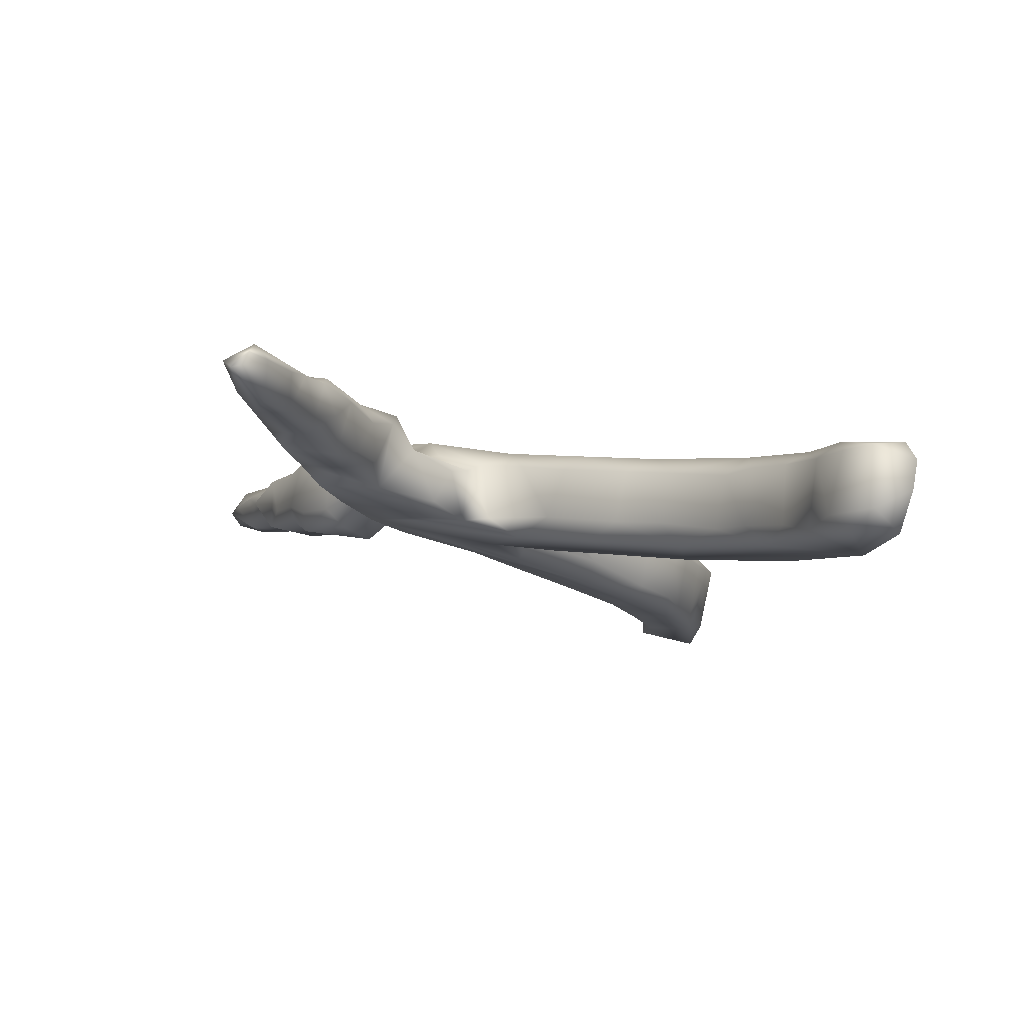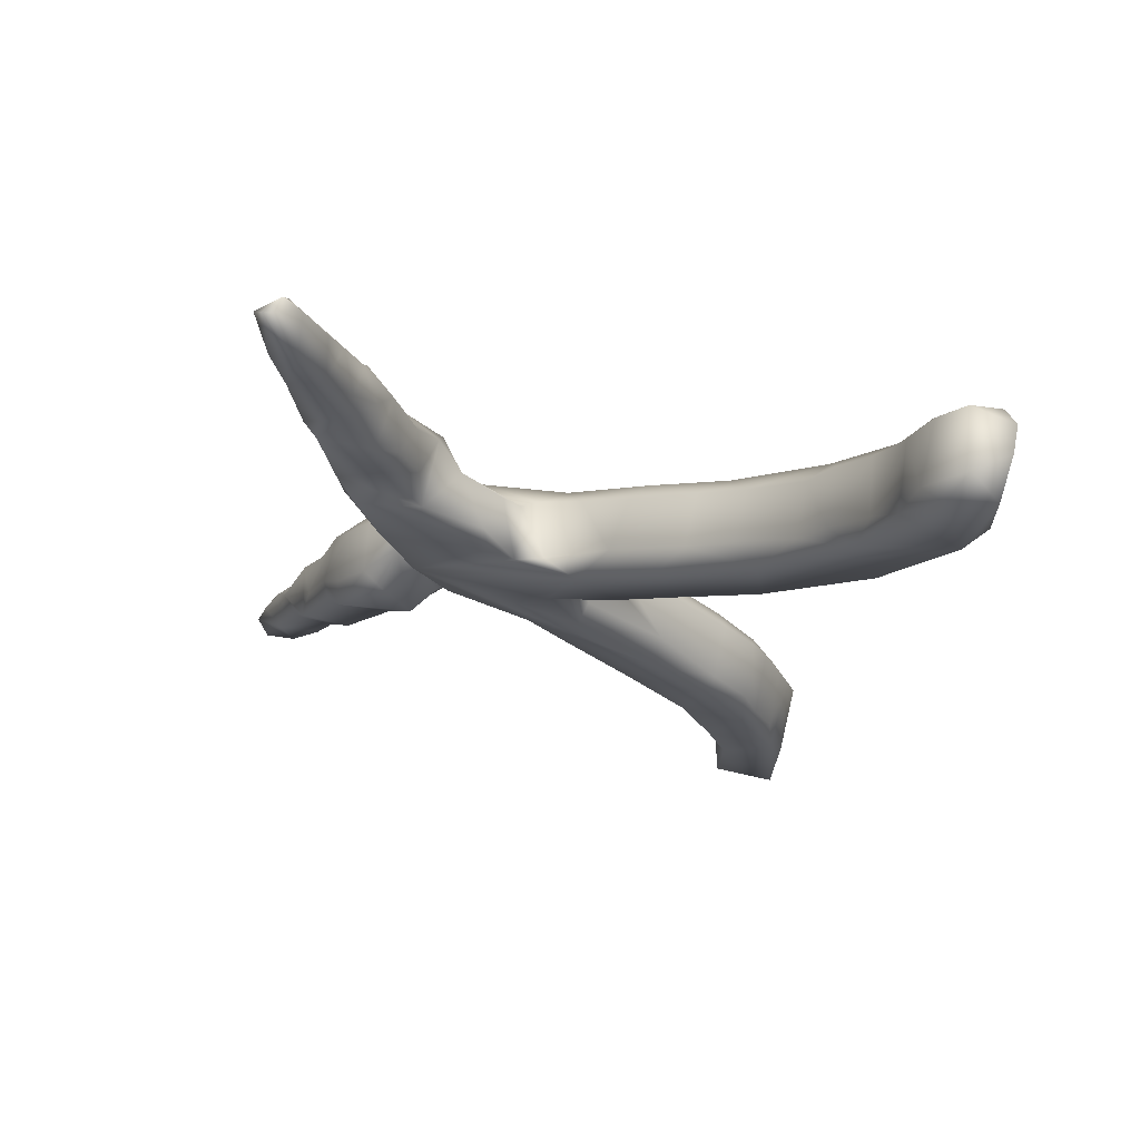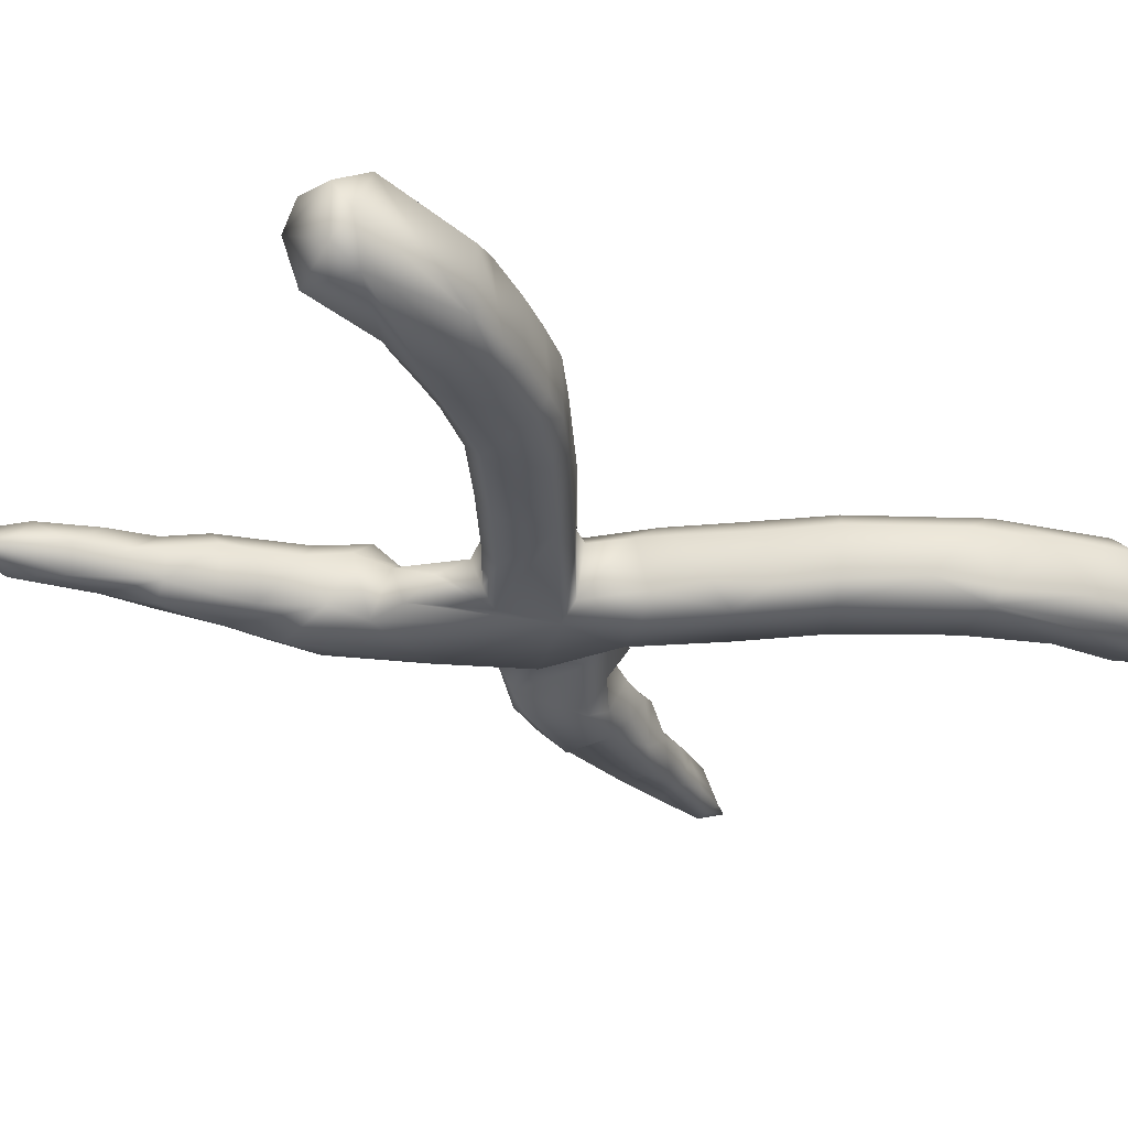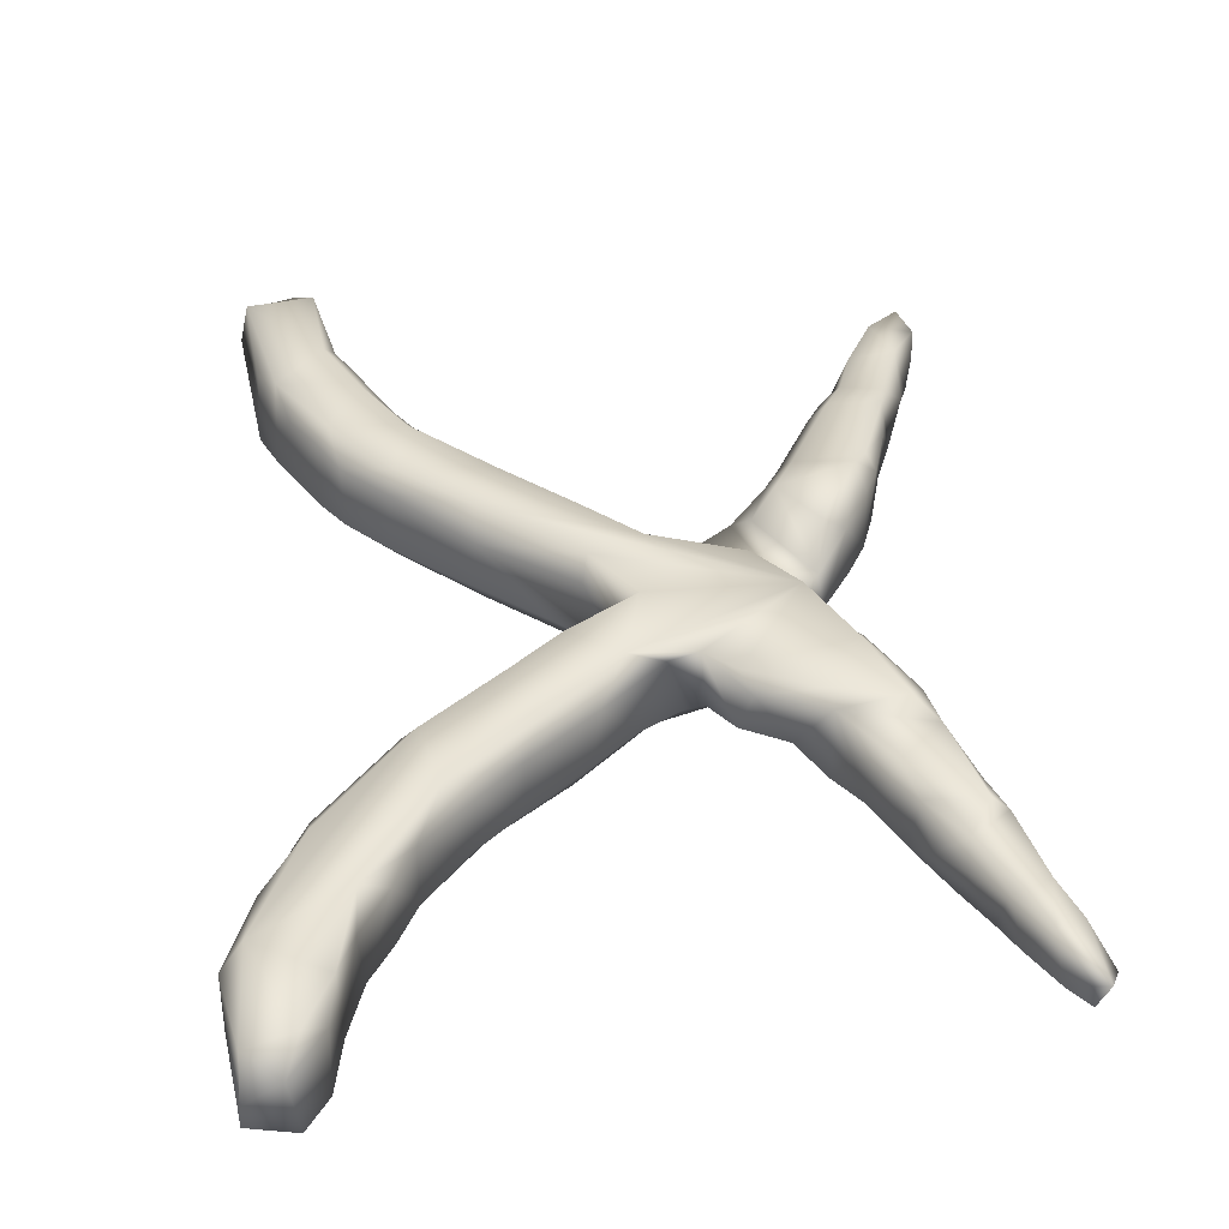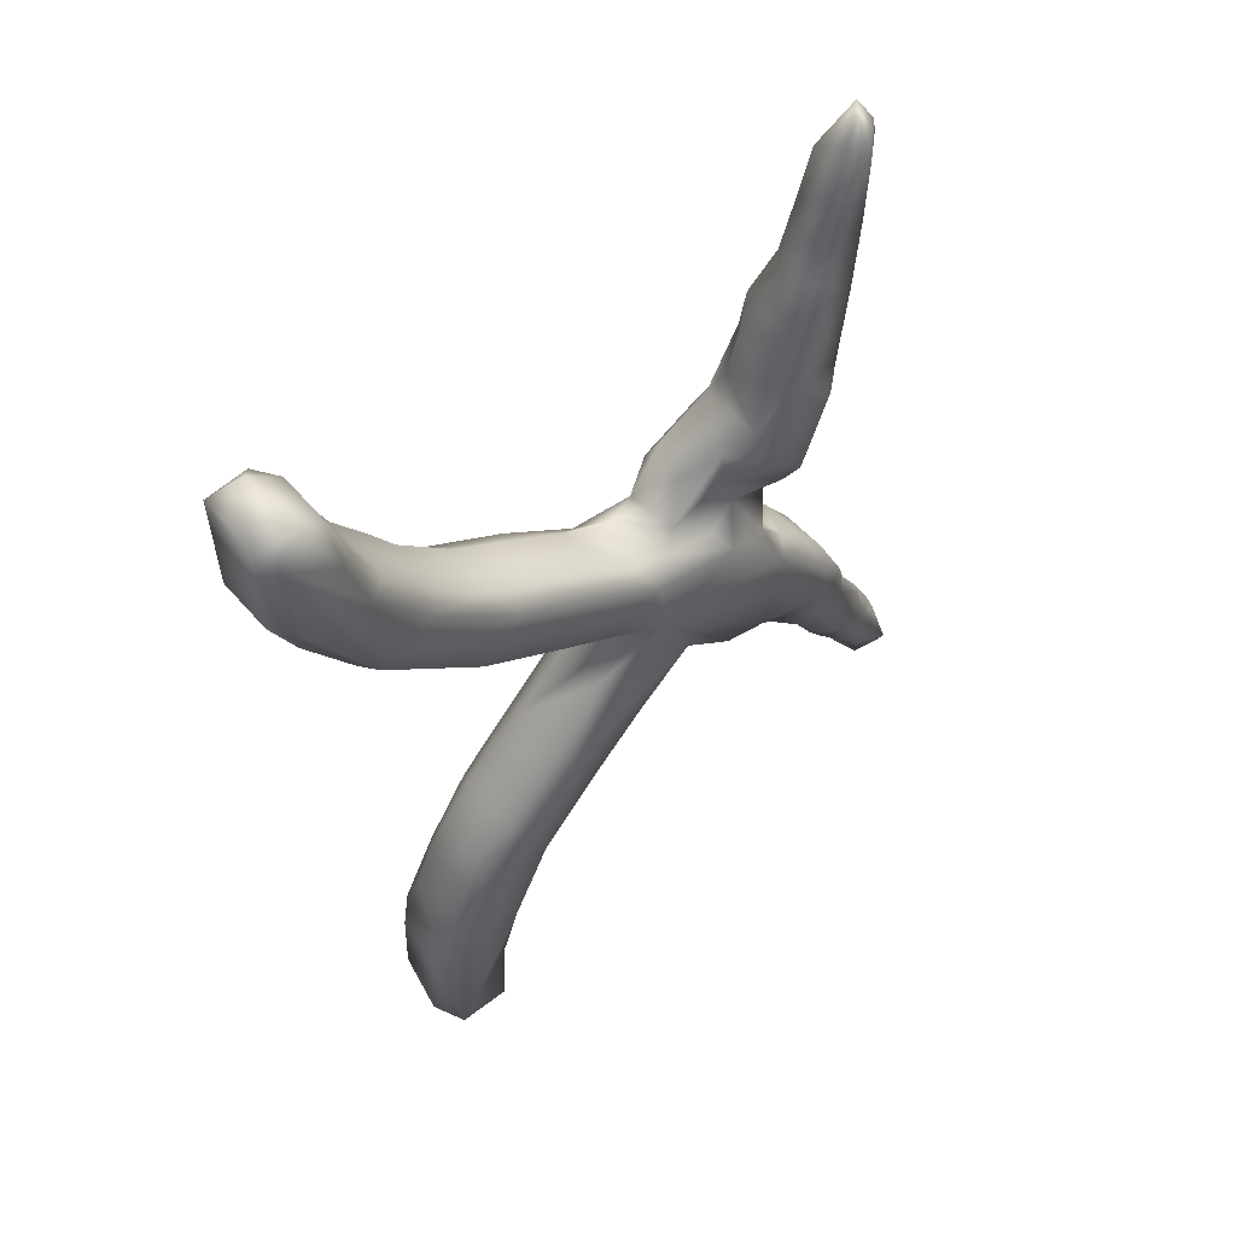
<metadata>
{"format":"obj","ext":"obj","renderer":"f3d","projection":"perspective","resolution":1024,"background":"white","views":[{"elev":79.6,"azim":-169.3,"up":"+Z"},{"elev":70.4,"azim":-168.6,"up":"+Z"},{"elev":-29.4,"azim":-136.9,"up":"+Y"},{"elev":37.7,"azim":-12.1,"up":"+Y"},{"elev":57.3,"azim":-39.4,"up":"+Z"}]}
</metadata>
<code>
v 28.53 66.1 97.04
v 29.39 60.69 95.36
v 29.02 58.99 99.25
v 30.51 66.02 92.9
v 26.98 66.08 100.2
v 26.99 60.61 100.5
v 27.07 60.66 109.7
v 27.14 63.59 110.5
v 31.19 60.14 110.6
v 28.98 68 99.24
v 27.48 67.41 109.1
v 30.29 65.94 111.2
v 37.92 62.93 14.06
v 38.99 59 15.94
v 39.29 65.66 12.98
v 39.47 60.61 13.31
v 38.04 59.88 26.33
v 39.03 60.39 30.68
v 41.15 59.03 32.61
v 40.22 60.68 34.3
v 40.19 66.57 33.97
v 33.86 60.37 88.55
v 35.17 66.02 85.92
v 35.18 59 88.24
v 37.77 60.98 83.23
v 28.16 59 108.5
v 32.68 65.86 89.78
v 35.42 59 97.93
v 40.12 60.63 94.2
v 33.33 59 104.4
v 35.15 60.62 102.8
v 37.42 60.54 97.65
v 36.83 66.48 98.86
v 33.54 60.67 108.1
v 33.75 66.57 107.4
v 38.56 67.96 16.43
v 38.29 66.97 26.86
v 39.57 67.94 29.73
v 34.85 67.98 88.8
v 37.5 67.98 95.24
v 34.83 67.44 103.2
v 31.76 68 108.6
v 44.72 63.55 13.16
v 44.39 59.35 14.87
v 44.96 59.51 23.77
v 46.44 59 30.84
v 46.49 60.44 25.87
v 47.99 60.44 30.37
v 42.03 60.65 38.82
v 42.02 66.75 38.22
v 43.66 59 38.77
v 43.51 66.38 41.84
v 43.67 60.8 42.21
v 47.84 59 45.07
v 46.99 66.33 46.38
v 46.9 60.76 46.35
v 43.71 60.74 77.69
v 43.25 66.1 77.9
v 44.94 59.01 78.7
v 49.02 59 82.66
v 49.3 66.25 74.22
v 47.59 65.92 85.71
v 40 66.37 94.43
v 40.57 59 90.82
v 42.42 61.16 91.03
v 42.43 66.45 90.54
v 43.43 66.51 13.39
v 44.75 67.51 15.38
v 44.44 68 25.09
v 45.6 66.53 23.77
v 46.97 66.49 27.42
v 46.65 67.99 31.33
v 47.97 66.49 30.42
v 43.22 68 37.47
v 47.67 67.99 44.99
v 44.34 67.99 79.1
v 45.17 67.97 85.75
v 49.51 60.62 34.19
v 50.34 59 39.78
v 51.96 60.49 39.4
v 54.26 59 52.79
v 57.14 65.42 45.41
v 56.36 59.01 47.14
v 57.17 60.91 45.76
v 52.67 60.82 52.88
v 53.04 61.42 70.97
v 52.52 59 73.54
v 55.7 66.3 69.44
v 57.59 60.86 68.2
v 48.55 60.94 74.65
v 47.33 60.82 85.82
v 51.89 66.02 82.46
v 51.8 60.81 82.48
v 58.81 65.97 77.59
v 49.48 66.19 34.08
v 49.85 67.99 38.66
v 51.96 66.37 39.49
v 53.42 68 51.55
v 53.07 65.7 53.89
v 61.24 68 60.22
v 60.61 66.03 61.56
v 52.2 67.99 73.65
v 53.99 67.96 79.8
v 63 65.83 52.22
v 62.08 59 53.54
v 62.8 60.6 52.34
v 58.34 60.96 59.29
v 63.2 60.68 64.77
v 58.8 66.5 67.68
v 64.09 58.99 71.95
v 59.26 59.01 69.05
v 65.2 59 64.88
v 62.69 66.49 65.43
v 56.45 59.14 78.03
v 57.97 60.88 78.22
v 62.47 60.67 74.68
v 56.34 67.97 46.58
v 61.74 67.98 52.9
v 64.38 67.97 66.12
v 57.54 67.99 69.81
v 64.91 66.48 73.46
v 61.54 68 73.57
v 67.74 66.31 57.61
v 70.41 61.68 54.17
v 73.32 59.61 53.34
v 67.68 59.02 58.96
v 67.61 60.61 57.32
v 69.38 64.24 57.53
v 66.68 60.8 72.81
v 71.39 60.62 71.95
v 68.01 62.07 74.24
v 69.37 63.3 78.76
v 73.75 61.94 76.53
v 66.43 67.98 58.53
v 67.56 67.34 73.86
v 69.76 67.99 77.35
v 70.44 66.91 79.58
v 75.11 63.8 53.3
v 78.5 65.99 51.63
v 77.44 59.17 53.06
v 72.77 59.03 69.96
v 74.62 61.78 72.87
v 77.68 60.63 67.02
v 79.17 62.53 70.89
v 79.73 65.58 70.17
v 73.49 62.13 80.1
v 75.92 58.96 80.04
v 82.92 58.94 84.56
v 79.98 58.81 76.35
v 79.4 60.28 73.51
v 75.84 60.45 82.97
v 76.43 65.26 86.31
v 78.77 60.04 86.7
v 77.28 61.77 87.84
v 77.92 65.39 90.63
v 79.27 61.14 92.6
v 80 63.46 96.08
v 76.59 64.25 60.28
v 76.4 65.48 55.19
v 78.67 68.04 54.24
v 74.43 67.82 62.41
v 80.4 64.34 62.16
v 78.75 63.88 63.59
v 81.25 67.99 59.46
v 77.51 67.97 67.62
v 80.14 68 75.37
v 76.09 67.98 80.95
v 76 67.05 82.59
v 79.18 67 89.21
v 79.58 66.62 93.49
v 87.8 61.14 37.89
v 87.31 64.23 37.58
v 79.6 60.25 49.8
v 80.71 64.9 47.72
v 82.79 64.92 44.59
v 83.65 60.17 45.29
v 85.22 60.32 42.16
v 85.82 58.99 50.25
v 85.22 59 54.37
v 86.37 61.3 55.4
v 86.68 66.38 54.35
v 88.6 60.37 50.31
v 80.76 61 62.75
v 79.03 59 62.5
v 84.23 61.07 58.39
v 83.56 66.33 59.16
v 81.67 60.24 75.81
v 81 66.19 73.06
v 83.49 60.26 81.14
v 83.63 66.26 80.63
v 84.33 60.09 86.59
v 81.67 59.99 95.84
v 85.34 60.24 95.43
v 85.44 61.28 91.49
v 81.45 61.02 98.12
v 82.81 61.48 102.2
v 86.74 61.05 102.4
v 87.21 63.45 97.3
v 83.59 62.26 105.9
v 85.15 65.88 108
v 85.26 62.57 110.4
v 86.95 61.07 109.1
v 86.6 62.71 112.9
v 84.97 65.33 41.61
v 81.4 66.96 49.54
v 86.17 68.18 52.33
v 88.72 65.39 50.37
v 81.97 66.49 76.41
v 81.87 68.05 83.01
v 83.76 66.8 85.49
v 84.6 67.12 94.81
v 85.16 65.82 91.09
v 86 65.97 95.24
v 81.45 64.57 99.72
v 82.23 66 97.48
v 83.4 65.53 103.5
v 86.74 65.91 102.9
v 87.91 64.32 112.7
v 87.98 65.15 106.5
v 91.77 63.51 30.67
v 92.98 61.01 31.61
v 94.44 65.57 28.03
v 97.61 61.21 28.21
v 94.96 62.55 26.01
v 89.85 59.89 38.82
v 89.24 63.12 34.47
v 91.04 65.81 33.29
v 94.03 61.17 35.59
v 92.74 61.3 41.17
v 94.82 63.69 37.62
v 95.99 62.92 35.12
v 88.95 60.1 46.17
v 90.37 61.59 45.97
v 90.94 65.31 44.93
v 88.18 62.48 104.1
v 88.6 63.4 107.6
v 89.15 63.42 110.5
v 89 63 108
v 89 63 108.5
v 89 63 109.5
v 89 63 108
v 89 63 108.5
v 95.39 65.94 33.08
v 86.56 67.01 41.76
v 88.94 65.98 37.85
v 92.27 66.24 39.23
v 87.96 66.89 49.44
v 91.63 66.84 41.89
v 98.95 62.94 23.86
v 97.83 63.46 30.8
v 98.01 64.79 24.81
v 99.03 63.83 27.13
f 4 2 1
f 2 24 3
f 4 22 2
f 22 4 27
f 6 3 26
f 1 6 5
f 8 7 9
f 39 4 10
f 4 1 10
f 5 7 11
f 42 11 12
f 42 10 11
f 13 16 14
f 15 16 13
f 13 14 17
f 37 17 18
f 21 18 20
f 22 23 25
f 22 25 24
f 22 27 23
f 26 24 28
f 28 24 64
f 32 64 29
f 31 28 32
f 41 31 33
f 31 32 33
f 9 26 30
f 30 31 34
f 35 31 41
f 13 17 36
f 36 17 37
f 37 18 38
f 36 37 38
f 39 27 4
f 39 23 27
f 41 33 40
f 40 33 63
f 12 34 35
f 12 35 42
f 42 35 41
f 43 16 15
f 70 47 45
f 17 14 46
f 14 45 46
f 46 47 48
f 71 48 47
f 50 20 49
f 19 46 51
f 53 49 51
f 51 79 54
f 53 51 54
f 55 56 85
f 58 90 57
f 24 25 59
f 25 57 59
f 64 24 60
f 29 64 65
f 65 91 66
f 67 43 15
f 68 67 15
f 69 36 38
f 68 45 43
f 38 72 69
f 74 72 38
f 50 74 21
f 52 74 50
f 50 53 52
f 52 53 55
f 74 52 75
f 55 75 52
f 77 76 10
f 32 29 63
f 63 65 66
f 40 66 77
f 46 48 78
f 73 78 48
f 79 78 80
f 54 79 81
f 84 79 80
f 87 86 89
f 89 86 88
f 59 87 60
f 86 87 90
f 93 114 115
f 93 115 94
f 96 95 72
f 97 78 95
f 97 95 96
f 98 117 75
f 55 85 99
f 120 88 102
f 122 102 103
f 92 77 62
f 62 93 92
f 103 92 94
f 83 84 105
f 84 106 105
f 81 126 112
f 81 105 126
f 89 111 87
f 111 89 108
f 111 108 112
f 109 108 89
f 111 112 110
f 114 87 110
f 98 134 118
f 120 109 88
f 119 109 120
f 121 94 116
f 127 105 106
f 127 124 126
f 126 124 125
f 110 112 141
f 129 141 130
f 131 133 146
f 123 106 104
f 138 124 128
f 165 98 100
f 134 123 104
f 161 123 134
f 121 116 129
f 121 131 135
f 135 165 122
f 135 131 132
f 137 135 132
f 138 125 124
f 112 125 140
f 139 173 140
f 141 112 184
f 130 141 142
f 143 141 184
f 142 141 143
f 143 184 183
f 133 150 147
f 133 142 150
f 146 147 151
f 155 154 156
f 158 138 128
f 158 159 138
f 139 159 160
f 205 139 160
f 174 173 139
f 161 128 123
f 163 162 158
f 166 165 136
f 163 143 183
f 165 143 163
f 166 145 165
f 167 166 136
f 137 146 168
f 167 137 168
f 169 168 152
f 152 154 155
f 155 156 170
f 155 169 152
f 170 156 157
f 170 169 155
f 174 176 173
f 175 176 174
f 175 177 176
f 171 177 204
f 176 177 232
f 173 232 178
f 180 182 207
f 162 163 183
f 112 140 184
f 140 178 184
f 185 184 179
f 183 184 185
f 162 183 186
f 185 179 180
f 149 150 187
f 188 144 145
f 149 187 189
f 208 189 187
f 153 148 191
f 156 153 192
f 156 192 195
f 157 156 195
f 192 191 193
f 193 191 194
f 212 194 191
f 213 193 194
f 214 195 196
f 196 195 197
f 197 193 198
f 196 199 216
f 196 197 202
f 172 171 204
f 172 204 245
f 205 175 174
f 244 175 205
f 204 177 175
f 244 204 175
f 205 174 139
f 206 247 205
f 247 244 205
f 206 181 207
f 164 162 186
f 206 160 164
f 164 186 206
f 186 180 181
f 188 145 166
f 208 187 188
f 210 190 209
f 211 210 169
f 211 212 210
f 157 195 214
f 214 196 216
f 216 217 215
f 215 213 211
f 203 218 201
f 217 219 235
f 218 219 200
f 200 219 217
f 220 224 221
f 228 221 223
f 226 221 171
f 227 220 226
f 229 225 228
f 229 228 230
f 177 225 232
f 233 229 234
f 232 233 182
f 182 233 234
f 202 238 239
f 202 239 240
f 202 240 237
f 236 238 235
f 237 241 236
f 222 220 227
f 243 222 227
f 226 171 172
f 227 226 245
f 245 226 172
f 246 245 244
f 243 227 245
f 230 231 243
f 247 248 244
f 247 234 248
f 248 230 246
f 237 236 219
f 218 237 219
f 250 228 223
f 223 224 249
f 252 223 249
f 231 228 250
f 252 251 222
f 250 252 243
f 250 223 252
f 243 231 250
f 7 5 6
f 1 2 6
f 2 3 6
f 7 6 26
f 9 7 26
f 9 12 8
f 10 1 5
f 11 10 5
f 11 7 8
f 11 8 12
f 18 17 19
f 23 58 25
f 26 3 24
f 24 2 22
f 32 28 64
f 28 30 26
f 30 28 31
f 34 9 30
f 35 34 31
f 36 15 13
f 38 18 21
f 39 76 23
f 41 40 10
f 63 33 32
f 12 9 34
f 42 41 10
f 16 44 14
f 43 44 16
f 43 45 44
f 45 14 44
f 19 17 46
f 20 18 19
f 47 46 45
f 20 19 49
f 49 19 51
f 56 53 54
f 53 56 55
f 58 61 90
f 90 59 57
f 58 57 25
f 24 59 60
f 91 64 60
f 63 29 65
f 91 65 64
f 36 68 15
f 67 68 43
f 69 68 36
f 69 70 68
f 70 45 68
f 71 47 70
f 69 71 70
f 72 71 69
f 73 48 71
f 72 73 71
f 74 38 21
f 21 20 50
f 50 49 53
f 58 76 61
f 23 76 58
f 10 76 39
f 62 66 91
f 63 66 40
f 40 77 10
f 77 66 62
f 51 46 79
f 46 78 79
f 81 56 54
f 81 79 83
f 79 84 83
f 82 84 80
f 85 56 81
f 107 85 81
f 99 85 107
f 59 90 87
f 90 61 86
f 114 60 87
f 93 91 60
f 62 91 93
f 93 60 114
f 95 78 73
f 73 72 95
f 74 96 72
f 97 80 78
f 75 96 74
f 75 55 98
f 75 117 96
f 97 82 80
f 96 117 97
f 97 117 82
f 99 98 55
f 98 99 100
f 101 100 99
f 61 88 86
f 102 61 76
f 77 102 76
f 77 103 102
f 102 88 61
f 122 120 102
f 92 103 77
f 92 93 94
f 105 81 83
f 104 106 84
f 107 81 112
f 107 112 108
f 99 107 108
f 109 89 88
f 110 87 111
f 109 113 108
f 110 115 114
f 116 115 110
f 94 115 116
f 82 104 84
f 98 118 117
f 117 118 82
f 118 104 82
f 118 134 104
f 101 99 108
f 113 100 101
f 113 119 100
f 119 113 109
f 101 108 113
f 122 103 94
f 122 119 120
f 121 122 94
f 122 165 119
f 123 127 106
f 126 105 127
f 123 128 127
f 128 124 127
f 141 129 110
f 129 116 110
f 131 129 130
f 131 130 142
f 132 131 146
f 165 134 98
f 119 165 100
f 165 161 134
f 131 121 129
f 122 121 135
f 137 136 135
f 136 165 135
f 125 138 140
f 139 140 138
f 112 126 125
f 142 143 144
f 143 145 144
f 133 131 142
f 146 133 147
f 148 147 149
f 149 147 150
f 150 142 144
f 152 151 154
f 153 151 147
f 154 151 153
f 148 153 147
f 156 154 153
f 139 138 159
f 161 158 128
f 158 161 163
f 158 162 159
f 160 159 162
f 160 162 164
f 161 165 163
f 143 165 145
f 136 137 167
f 137 132 146
f 168 146 151
f 152 168 151
f 169 210 168
f 232 173 176
f 225 177 171
f 178 140 173
f 182 178 232
f 182 179 178
f 180 179 182
f 179 184 178
f 186 183 185
f 186 185 180
f 187 150 144
f 187 144 188
f 208 190 189
f 189 148 149
f 191 148 189
f 210 191 189
f 192 153 191
f 197 195 193
f 195 192 193
f 213 198 193
f 217 197 198
f 217 235 197
f 199 196 202
f 201 199 202
f 235 202 197
f 203 201 202
f 244 245 204
f 160 206 205
f 207 181 180
f 206 207 247
f 186 181 206
f 166 208 188
f 166 190 208
f 168 209 167
f 167 209 166
f 168 210 209
f 166 209 190
f 210 189 190
f 210 212 191
f 170 211 169
f 170 215 211
f 212 211 213
f 212 213 194
f 215 170 157
f 214 215 157
f 216 215 214
f 217 213 215
f 217 198 213
f 200 216 199
f 200 199 201
f 200 217 216
f 200 201 218
f 222 224 220
f 221 224 223
f 225 171 228
f 221 226 220
f 228 171 221
f 230 228 231
f 229 233 232
f 229 232 225
f 237 203 202
f 202 235 238
f 237 242 241
f 242 237 240
f 237 218 203
f 251 224 222
f 246 243 245
f 246 230 243
f 207 234 247
f 248 246 244
f 248 234 229
f 248 229 230
f 234 207 182
f 219 236 235
f 224 251 249
f 222 243 252
f 252 249 251

</code>
